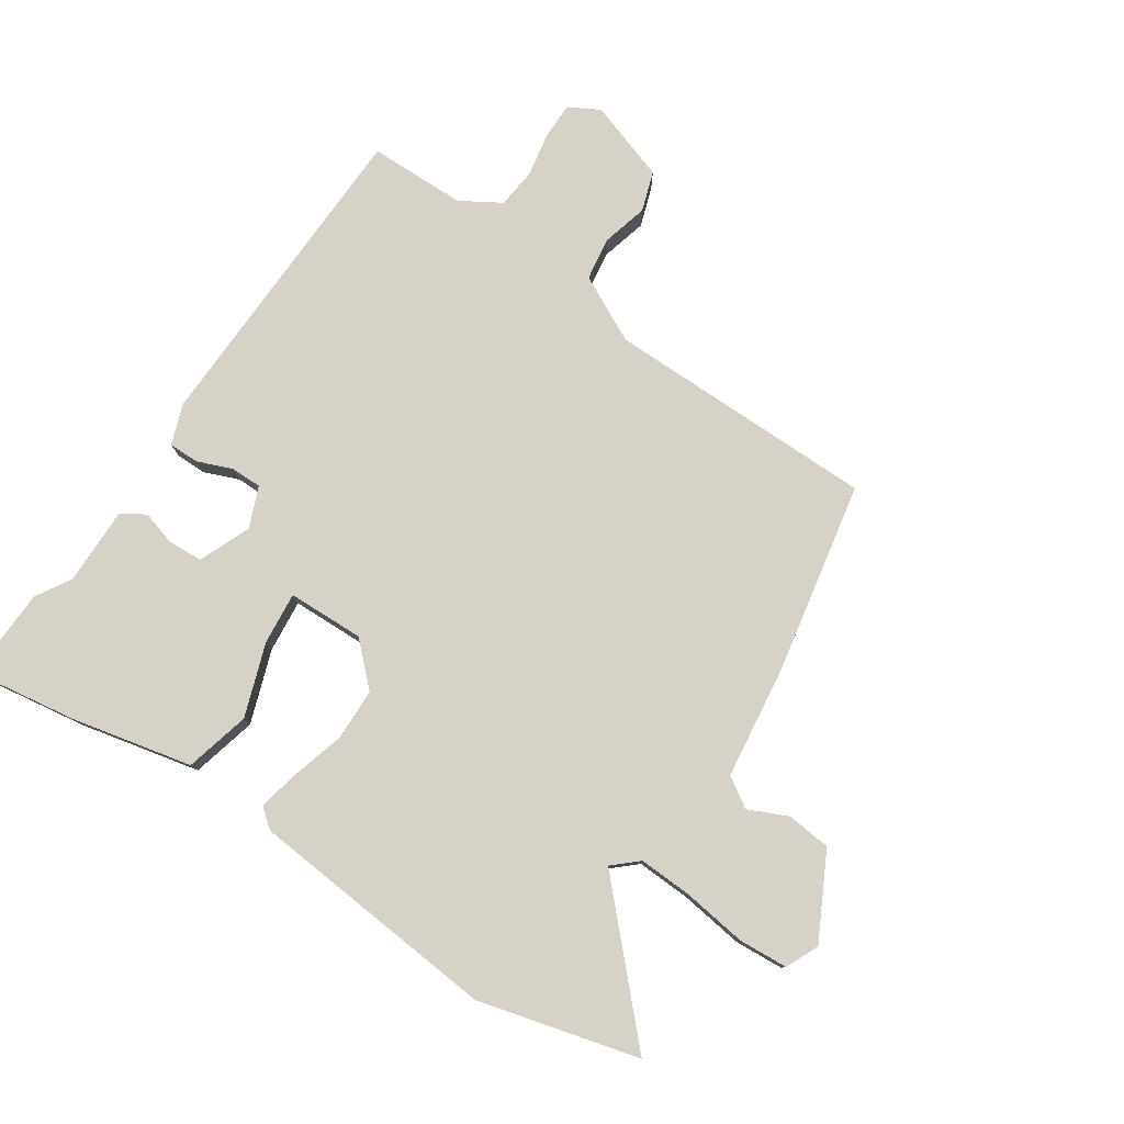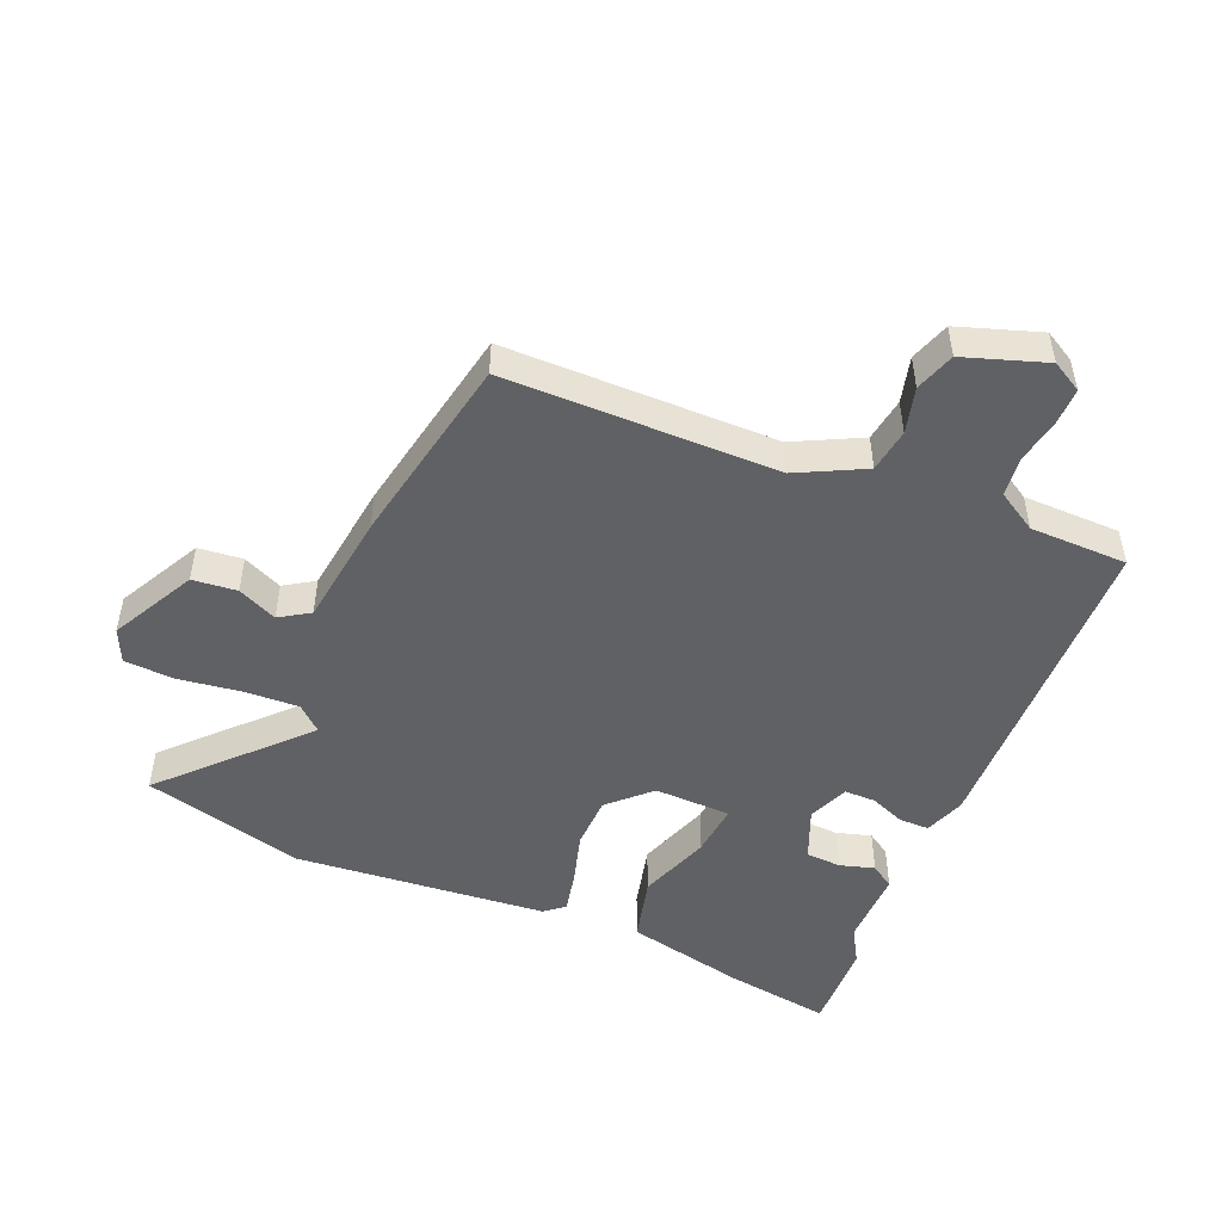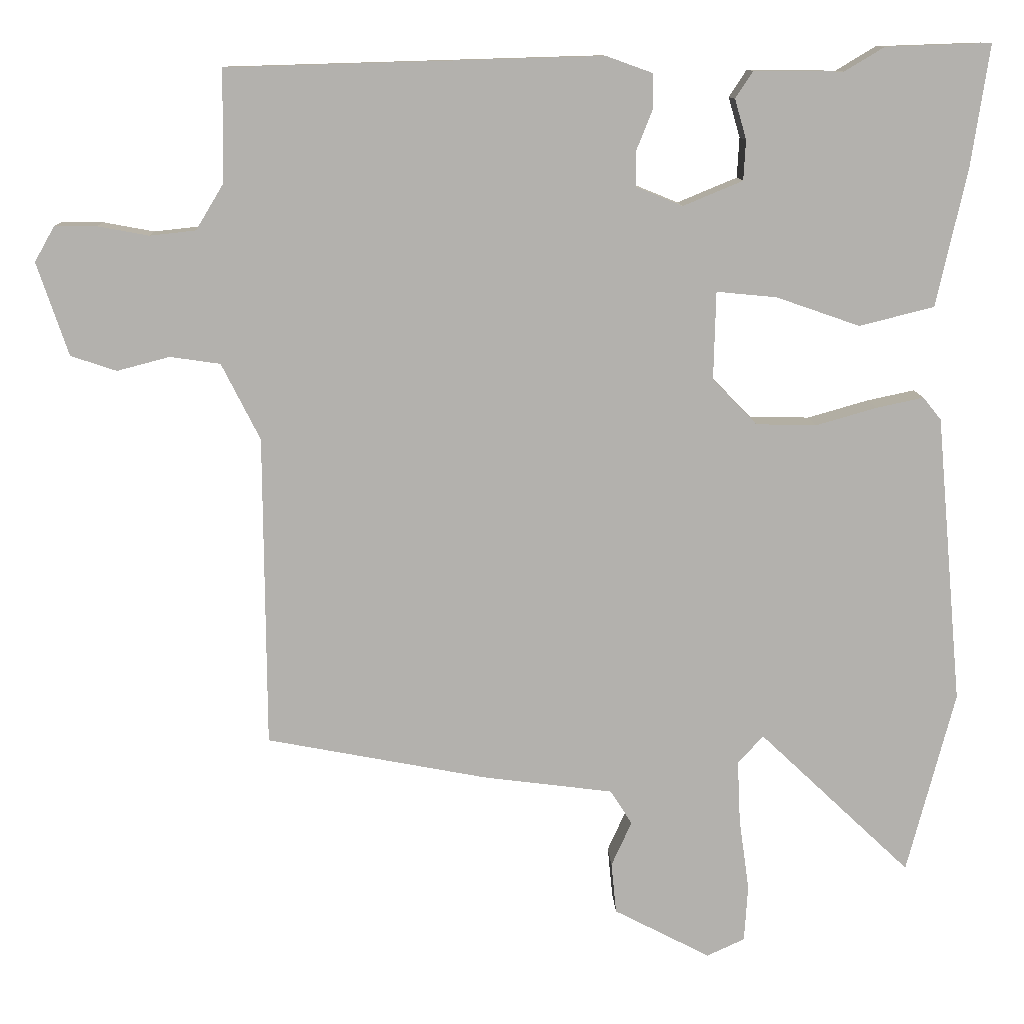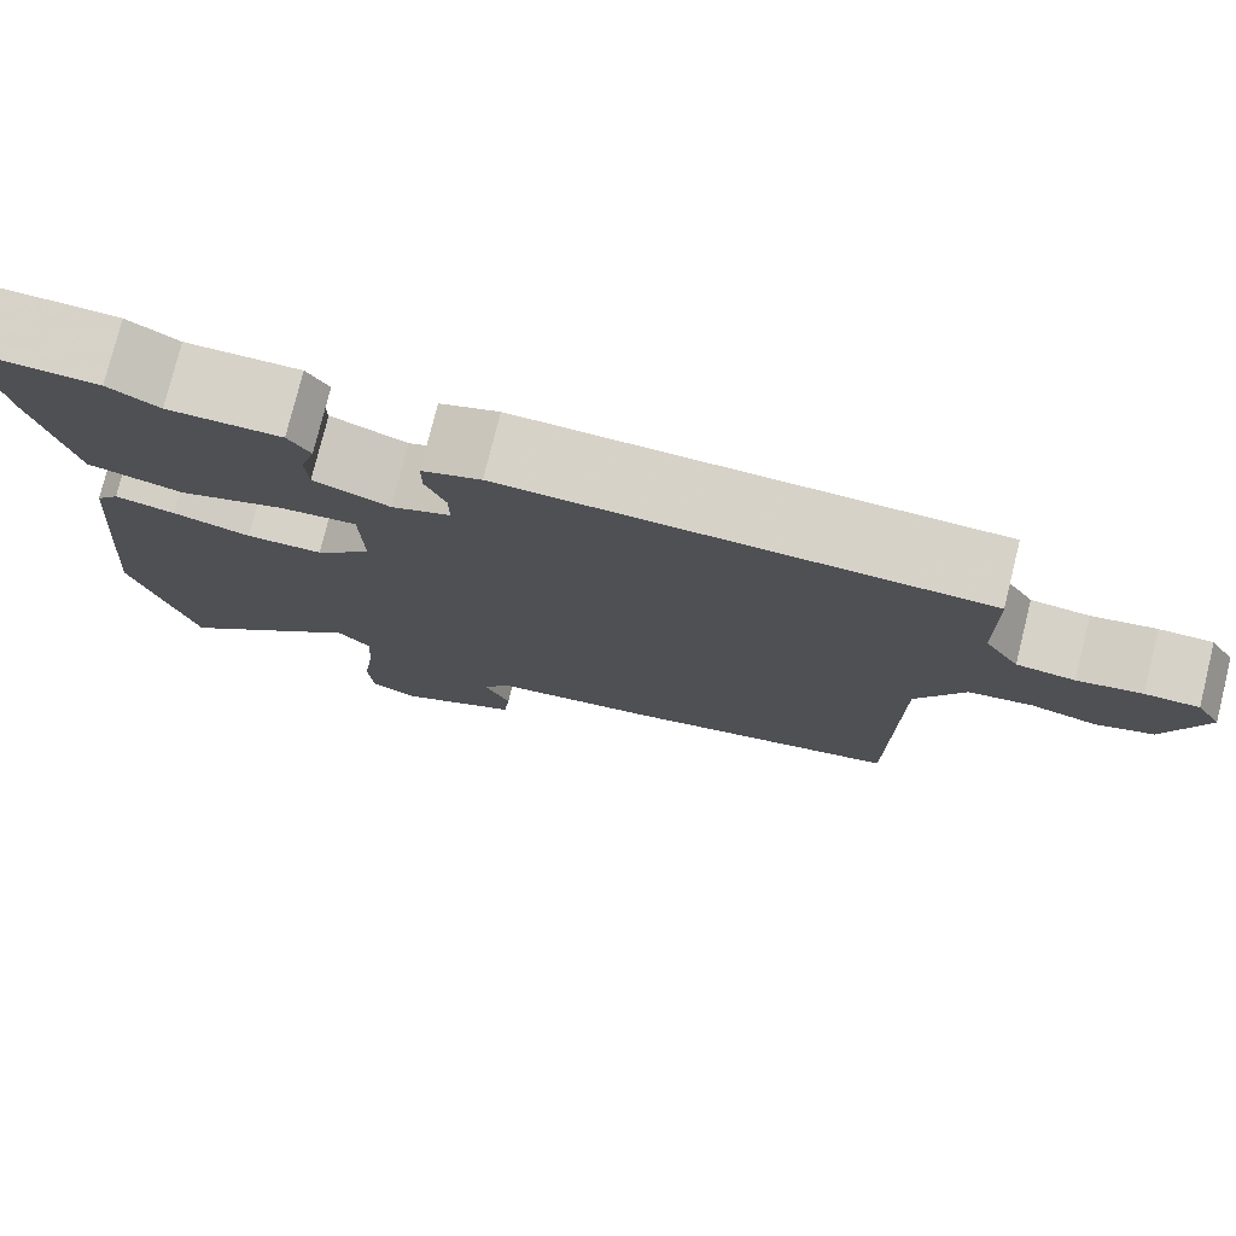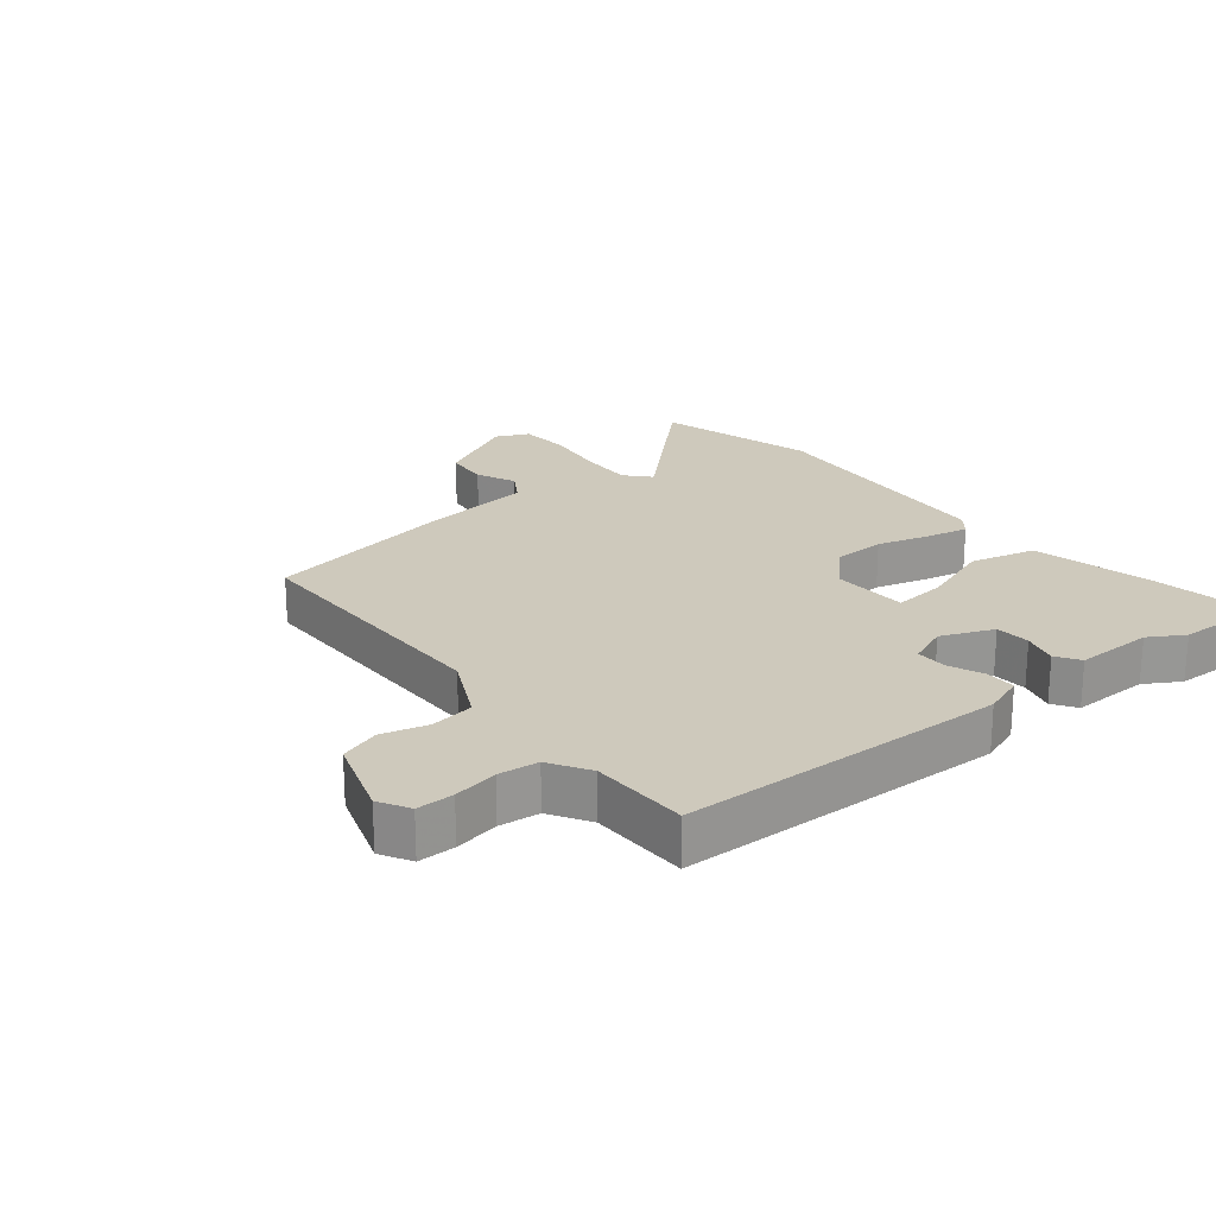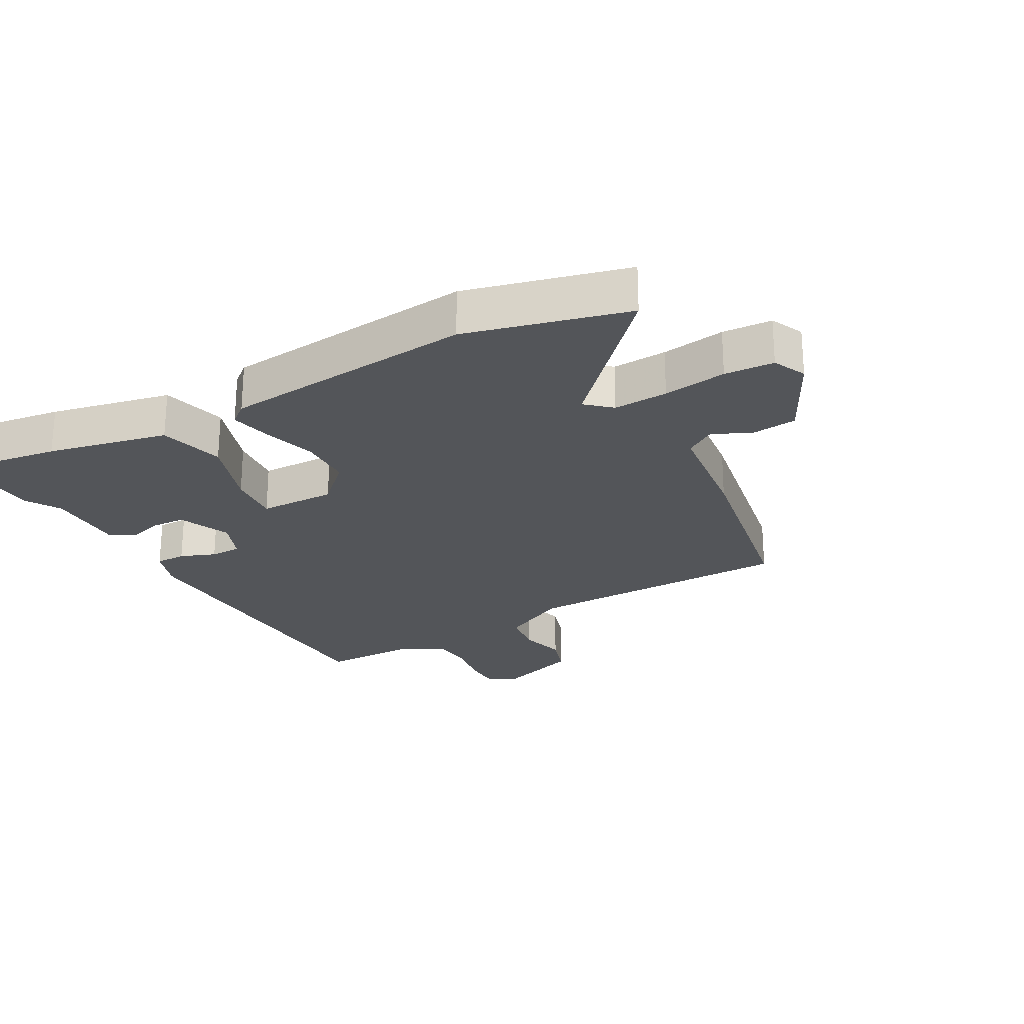
<metadata>
{"format":"obj","ext":"obj","renderer":"f3d","projection":"perspective","resolution":1024,"background":"white","views":[{"elev":78.5,"azim":123.7,"up":"+Y"},{"elev":-49.1,"azim":-112.9,"up":"+Y"},{"elev":11.0,"azim":-2.2,"up":"+Z"},{"elev":77.5,"azim":-166.1,"up":"+Z"},{"elev":22.3,"azim":-39.1,"up":"+Y"},{"elev":-24.5,"azim":119.4,"up":"+Y"}]}
</metadata>
<code>
v -0.496 0.07 0.469
v 0.018 0.07 0.484
v 0.082 0.07 0.461
v 0.082 0.07 0.413
v 0.06 0.07 0.358
v 0.06 0.07 0.309
v 0.124 0.07 0.283
v 0.206 0.07 0.317
v 0.209 0.07 0.372
v 0.193 0.07 0.427
v 0.217 0.07 0.464
v 0.34 0.07 0.463
v 0.395 0.07 0.496
v 0.54 0.07 0.501
v 0.515 0.07 0.334
v 0.473 0.07 0.144
v 0.37 0.07 0.118
v 0.255 0.07 0.158
v 0.172 0.07 0.166
v 0.169 0.07 0.045
v 0.23 0.07 -0.018
v 0.313 0.07 -0.02
v 0.397 0.07 0.004
v 0.462 0.07 0.018
v 0.487 0.07 -0.013
v 0.523 0.07 -0.411
v 0.457 0.07 -0.664
v 0.248 0.07 -0.466
v 0.213 0.07 -0.505
v 0.217 0.07 -0.591
v 0.231 0.07 -0.691
v 0.226 0.07 -0.769
v 0.174 0.07 -0.793
v 0.041 0.07 -0.724
v 0.034 0.07 -0.654
v 0.062 0.07 -0.592
v 0.032 0.07 -0.545
v -0.147 0.07 -0.522
v -0.451 0.07 -0.464
v -0.454 0.07 -0.035
v -0.507 0.07 0.07
v -0.576 0.07 0.08
v -0.648 0.07 0.061
v -0.711 0.07 0.082
v -0.754 0.07 0.21
v -0.727 0.07 0.258
v -0.669 0.07 0.258
v -0.599 0.07 0.245
v -0.536 0.07 0.252
v -0.498 0.07 0.315
v -0.496 0 0.469
v 0.018 0 0.484
v 0.082 0 0.461
v 0.082 0 0.413
v 0.06 0 0.358
v 0.06 0 0.309
v 0.124 0 0.283
v 0.206 0 0.317
v 0.209 0 0.372
v 0.193 0 0.427
v 0.217 0 0.464
v 0.34 0 0.463
v 0.395 0 0.496
v 0.54 0 0.501
v 0.515 0 0.334
v 0.473 0 0.144
v 0.37 0 0.118
v 0.255 0 0.158
v 0.172 0 0.166
v 0.169 0 0.045
v 0.23 0 -0.018
v 0.313 0 -0.02
v 0.397 0 0.004
v 0.462 0 0.018
v 0.487 0 -0.013
v 0.523 0 -0.411
v 0.457 0 -0.664
v 0.248 0 -0.466
v 0.213 0 -0.505
v 0.217 0 -0.591
v 0.231 0 -0.691
v 0.226 0 -0.769
v 0.174 0 -0.793
v 0.041 0 -0.724
v 0.034 0 -0.654
v 0.062 0 -0.592
v 0.032 0 -0.545
v -0.147 0 -0.522
v -0.451 0 -0.464
v -0.454 0 -0.035
v -0.507 0 0.07
v -0.576 0 0.08
v -0.648 0 0.061
v -0.711 0 0.082
v -0.754 0 0.21
v -0.727 0 0.258
v -0.669 0 0.258
v -0.599 0 0.245
v -0.536 0 0.252
v -0.498 0 0.315
f 46 47 48
f 45 46 48
f 44 45 48
f 43 44 48
f 42 43 48
f 41 42 48 49
f 40 41 49 50
f 37 38 39 40
f 34 35 36
f 33 34 36
f 32 33 36
f 31 32 36
f 30 31 36
f 29 30 36 37
f 40 50 1
f 37 40 1
f 29 37 1
f 28 29 1
f 26 27 28
f 25 26 28
f 24 25 28
f 23 24 28
f 22 23 28
f 16 17 18
f 15 16 18
f 14 15 18
f 13 14 18
f 12 13 18
f 12 18 19
f 9 10 11 12
f 8 9 12
f 8 12 19
f 7 8 19
f 6 7 19 20
f 3 4 5
f 2 3 5
f 1 2 5
f 1 5 6
f 28 1 6 20
f 21 22 28
f 20 21 28
f 98 97 96
f 98 96 95
f 98 95 94
f 98 94 93
f 98 93 92
f 99 98 92 91
f 100 99 91 90
f 90 89 88 87
f 86 85 84
f 86 84 83
f 86 83 82
f 86 82 81
f 86 81 80
f 87 86 80 79
f 51 100 90
f 51 90 87
f 51 87 79
f 51 79 78
f 78 77 76
f 78 76 75
f 78 75 74
f 78 74 73
f 78 73 72
f 68 67 66
f 68 66 65
f 68 65 64
f 68 64 63
f 68 63 62
f 69 68 62
f 62 61 60 59
f 62 59 58
f 69 62 58
f 69 58 57
f 70 69 57 56
f 55 54 53
f 55 53 52
f 55 52 51
f 56 55 51
f 70 56 51 78
f 78 72 71
f 78 71 70
f 1 51 52 2
f 2 52 53 3
f 3 53 54 4
f 4 54 55 5
f 5 55 56 6
f 6 56 57 7
f 7 57 58 8
f 8 58 59 9
f 9 59 60 10
f 10 60 61 11
f 11 61 62 12
f 12 62 63 13
f 13 63 64 14
f 14 64 65 15
f 15 65 66 16
f 16 66 67 17
f 17 67 68 18
f 18 68 69 19
f 19 69 70 20
f 20 70 71 21
f 21 71 72 22
f 22 72 73 23
f 23 73 74 24
f 24 74 75 25
f 25 75 76 26
f 26 76 77 27
f 27 77 78 28
f 28 78 79 29
f 29 79 80 30
f 30 80 81 31
f 31 81 82 32
f 32 82 83 33
f 33 83 84 34
f 34 84 85 35
f 35 85 86 36
f 36 86 87 37
f 37 87 88 38
f 38 88 89 39
f 39 89 90 40
f 40 90 91 41
f 41 91 92 42
f 42 92 93 43
f 43 93 94 44
f 44 94 95 45
f 45 95 96 46
f 46 96 97 47
f 47 97 98 48
f 48 98 99 49
f 49 99 100 50
f 50 100 51 1

</code>
